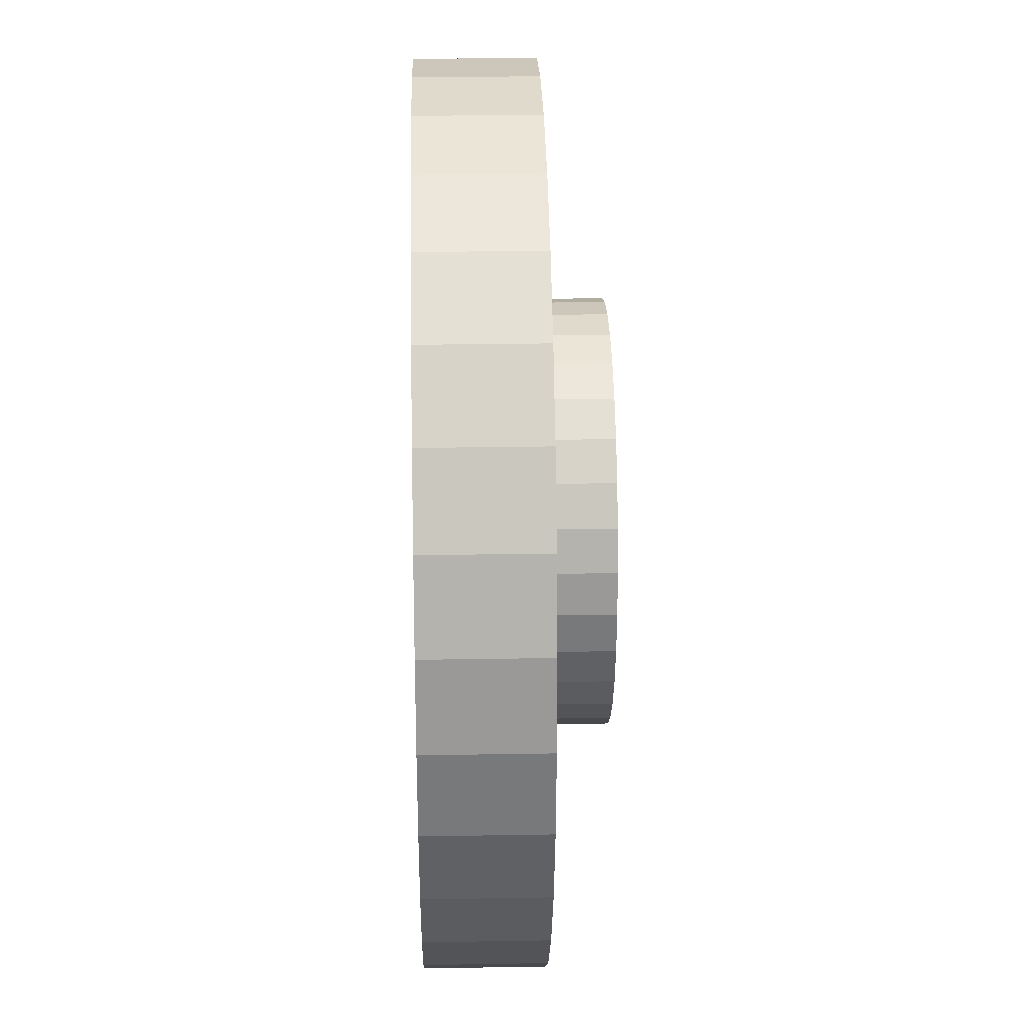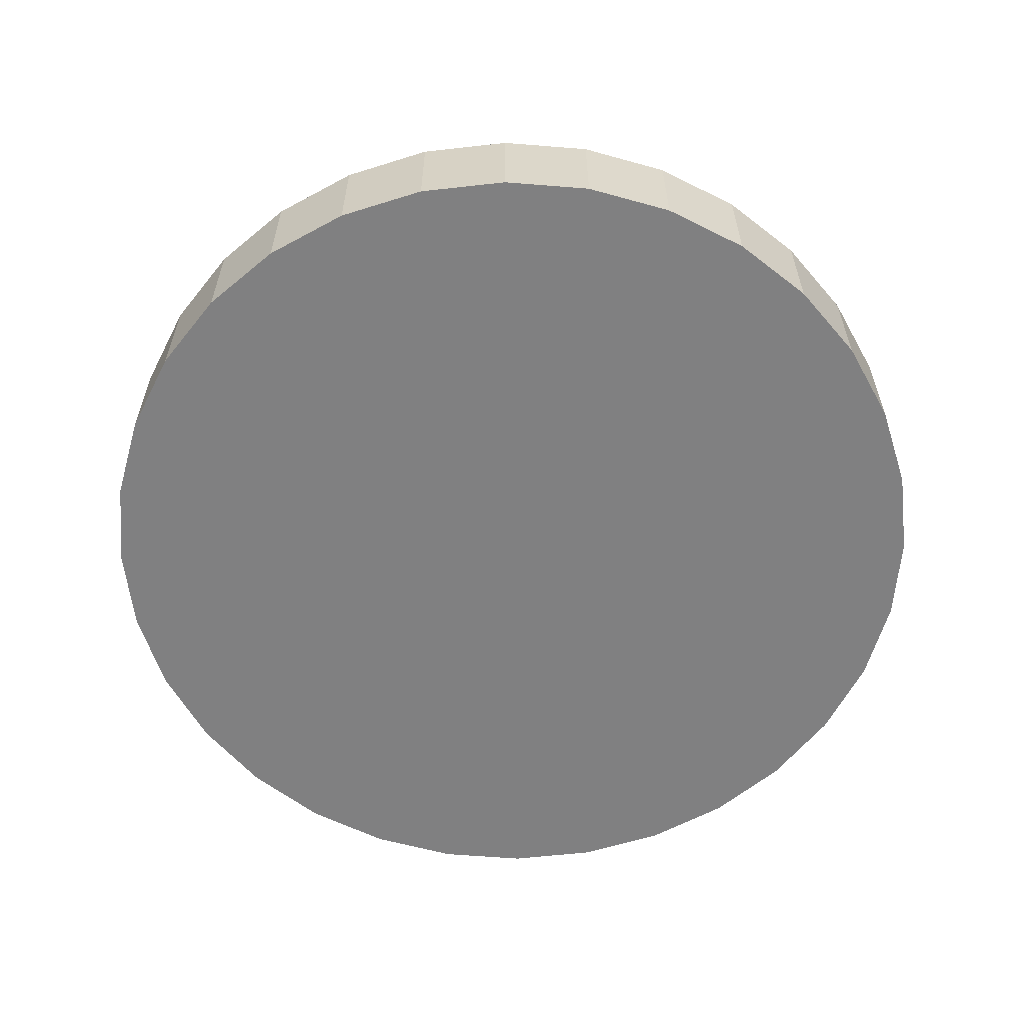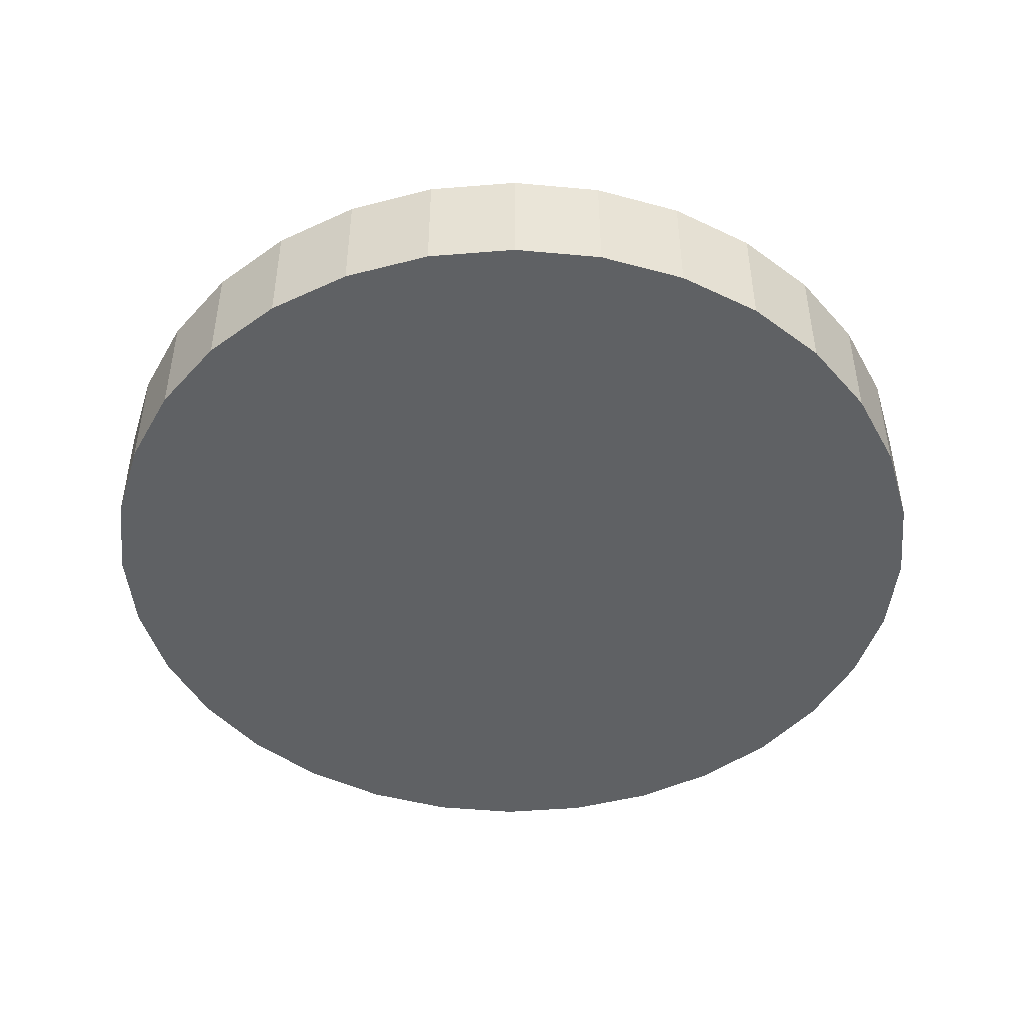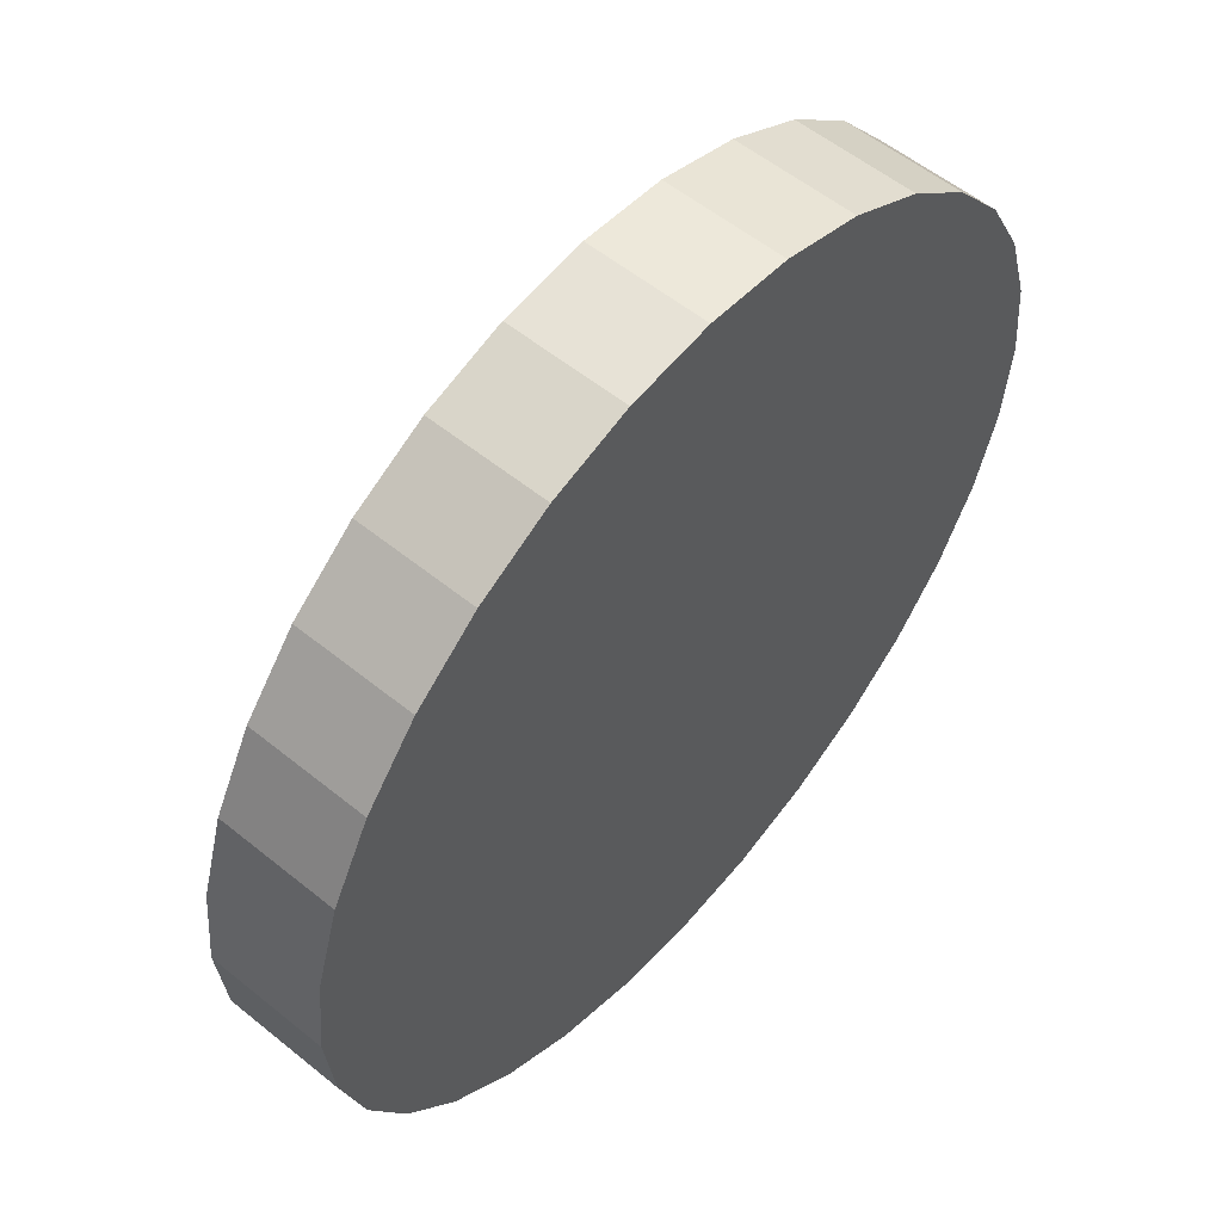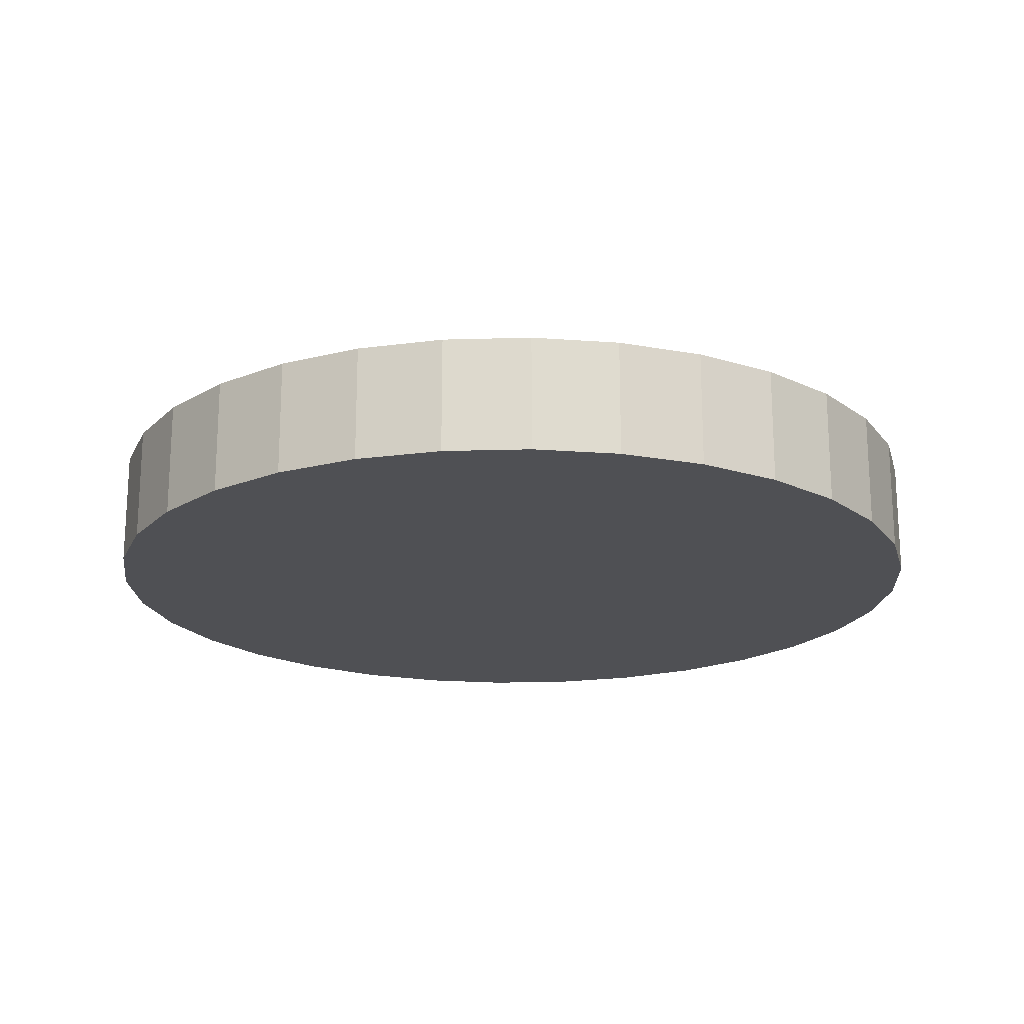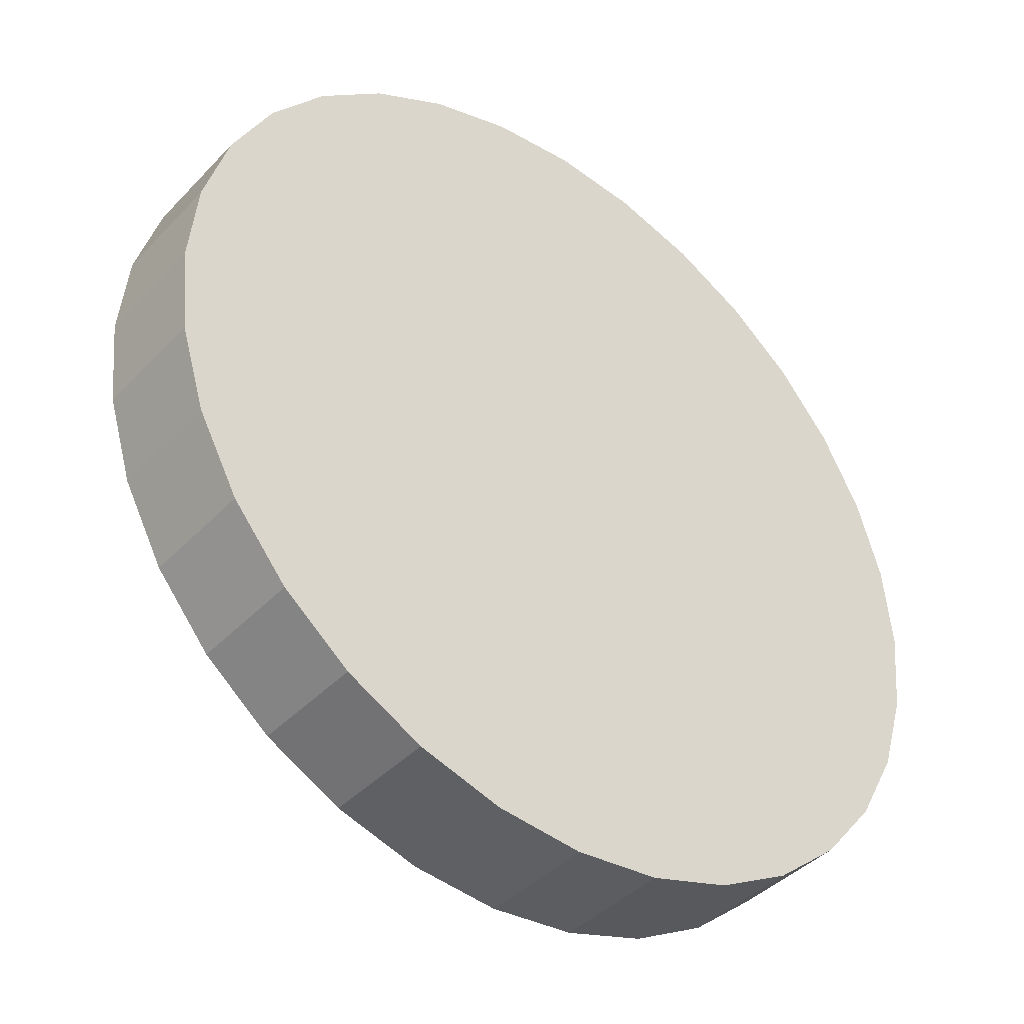
<metadata>
{"format":"obj","ext":"obj","renderer":"f3d","projection":"perspective","resolution":1024,"background":"white","views":[{"elev":26.9,"azim":88.5,"up":"+Z"},{"elev":-60.0,"azim":-10.3,"up":"+Y"},{"elev":-46.7,"azim":-11.6,"up":"+Y"},{"elev":56.0,"azim":-49.6,"up":"+Z"},{"elev":-19.2,"azim":-171.2,"up":"+Y"},{"elev":-40.9,"azim":-38.8,"up":"+Z"}]}
</metadata>
<code>
o Cylinder
v 0 0.1313 -1
v 0 -0.1313 -1
v 0.1951 0.1313 -0.9808
v 0.1951 -0.1313 -0.9808
v 0.3827 0.1313 -0.9239
v 0.3827 -0.1313 -0.9239
v 0.5556 0.1313 -0.8315
v 0.5556 -0.1313 -0.8315
v 0.7071 0.1313 -0.7071
v 0.7071 -0.1313 -0.7071
v 0.8315 0.1313 -0.5556
v 0.8315 -0.1313 -0.5556
v 0.9239 0.1313 -0.3827
v 0.9239 -0.1313 -0.3827
v 0.9808 0.1313 -0.1951
v 0.9808 -0.1313 -0.1951
v 1 0.1313 -0
v 1 -0.1313 -0
v 0.9808 0.1313 0.1951
v 0.9808 -0.1313 0.1951
v 0.9239 0.1313 0.3827
v 0.9239 -0.1313 0.3827
v 0.8315 0.1313 0.5556
v 0.8315 -0.1313 0.5556
v 0.7071 0.1313 0.7071
v 0.7071 -0.1313 0.7071
v 0.5556 0.1313 0.8315
v 0.5556 -0.1313 0.8315
v 0.3827 0.1313 0.9239
v 0.3827 -0.1313 0.9239
v 0.1951 0.1313 0.9808
v 0.1951 -0.1313 0.9808
v -0 0.1313 1
v -0 -0.1313 1
v -0.1951 0.1313 0.9808
v -0.1951 -0.1313 0.9808
v -0.3827 0.1313 0.9239
v -0.3827 -0.1313 0.9239
v -0.5556 0.1313 0.8315
v -0.5556 -0.1313 0.8315
v -0.7071 0.1313 0.7071
v -0.7071 -0.1313 0.7071
v -0.8315 0.1313 0.5556
v -0.8315 -0.1313 0.5556
v -0.9239 0.1313 0.3827
v -0.9239 -0.1313 0.3827
v -0.9808 0.1313 0.1951
v -0.9808 -0.1313 0.1951
v -1 0.1313 -1e-06
v -1 -0.1313 -1e-06
v -0.9808 0.1313 -0.1951
v -0.9808 -0.1313 -0.1951
v -0.9239 0.1313 -0.3827
v -0.9239 -0.1313 -0.3827
v -0.8315 0.1313 -0.5556
v -0.8315 -0.1313 -0.5556
v -0.7071 0.1313 -0.7071
v -0.7071 -0.1313 -0.7071
v -0.5556 0.1313 -0.8315
v -0.5556 -0.1313 -0.8315
v -0.3827 0.1313 -0.9239
v -0.3827 -0.1313 -0.9239
v -0.1951 0.1313 -0.9808
v -0.1951 -0.1313 -0.9808
v 0 0.06656 -0.4731
v 0 0.2782 -0.4731
v 0.0923 0.06656 -0.464
v 0.0923 0.2782 -0.464
v 0.181 0.06656 -0.4371
v 0.181 0.2782 -0.4371
v 0.2628 0.06656 -0.3934
v 0.2628 0.2782 -0.3934
v 0.3345 0.06656 -0.3345
v 0.3345 0.2782 -0.3345
v 0.3934 0.06656 -0.2628
v 0.3934 0.2782 -0.2628
v 0.4371 0.06656 -0.181
v 0.4371 0.2782 -0.181
v 0.464 0.06656 -0.0923
v 0.464 0.2782 -0.0923
v 0.4731 0.06656 -0
v 0.4731 0.2782 -0
v 0.464 0.06656 0.0923
v 0.464 0.2782 0.0923
v 0.4371 0.06656 0.181
v 0.4371 0.2782 0.181
v 0.3934 0.06656 0.2628
v 0.3934 0.2782 0.2628
v 0.3345 0.06656 0.3345
v 0.3345 0.2782 0.3345
v 0.2628 0.06656 0.3934
v 0.2628 0.2782 0.3934
v 0.181 0.06656 0.4371
v 0.181 0.2782 0.4371
v 0.0923 0.06656 0.464
v 0.0923 0.2782 0.464
v -0 0.06656 0.4731
v -0 0.2782 0.4731
v -0.0923 0.06656 0.464
v -0.0923 0.2782 0.464
v -0.181 0.06656 0.4371
v -0.181 0.2782 0.4371
v -0.2628 0.06656 0.3934
v -0.2628 0.2782 0.3934
v -0.3345 0.06656 0.3345
v -0.3345 0.2782 0.3345
v -0.3934 0.06656 0.2628
v -0.3934 0.2782 0.2628
v -0.4371 0.06656 0.181
v -0.4371 0.2782 0.181
v -0.464 0.06656 0.0923
v -0.464 0.2782 0.0923
v -0.4731 0.06656 -1e-06
v -0.4731 0.2782 -1e-06
v -0.464 0.06656 -0.0923
v -0.464 0.2782 -0.0923
v -0.4371 0.06656 -0.181
v -0.4371 0.2782 -0.181
v -0.3934 0.06656 -0.2628
v -0.3934 0.2782 -0.2628
v -0.3345 0.06656 -0.3345
v -0.3345 0.2782 -0.3345
v -0.2628 0.06656 -0.3934
v -0.2628 0.2782 -0.3934
v -0.181 0.06656 -0.4371
v -0.181 0.2782 -0.4371
v -0.0923 0.06656 -0.464
v -0.0923 0.2782 -0.464
f 1 3 4 2
f 3 5 6 4
f 5 7 8 6
f 7 9 10 8
f 9 11 12 10
f 11 13 14 12
f 13 15 16 14
f 15 17 18 16
f 17 19 20 18
f 19 21 22 20
f 21 23 24 22
f 23 25 26 24
f 25 27 28 26
f 27 29 30 28
f 29 31 32 30
f 31 33 34 32
f 33 35 36 34
f 35 37 38 36
f 37 39 40 38
f 39 41 42 40
f 41 43 44 42
f 43 45 46 44
f 45 47 48 46
f 47 49 50 48
f 49 51 52 50
f 51 53 54 52
f 53 55 56 54
f 55 57 58 56
f 57 59 60 58
f 59 61 62 60
f 4 6 8 10 12 14 16 18 20 22 24 26 28 30 32 34 36 38 40 42 44 46 48 50 52 54 56 58 60 62 64 2
f 61 63 64 62
f 63 1 2 64
f 1 63 61 59 57 55 53 51 49 47 45 43 41 39 37 35 33 31 29 27 25 23 21 19 17 15 13 11 9 7 5 3
f 65 66 68 67
f 67 68 70 69
f 69 70 72 71
f 71 72 74 73
f 73 74 76 75
f 75 76 78 77
f 77 78 80 79
f 79 80 82 81
f 81 82 84 83
f 83 84 86 85
f 85 86 88 87
f 87 88 90 89
f 89 90 92 91
f 91 92 94 93
f 93 94 96 95
f 95 96 98 97
f 97 98 100 99
f 99 100 102 101
f 101 102 104 103
f 103 104 106 105
f 105 106 108 107
f 107 108 110 109
f 109 110 112 111
f 111 112 114 113
f 113 114 116 115
f 115 116 118 117
f 117 118 120 119
f 119 120 122 121
f 121 122 124 123
f 123 124 126 125
f 68 66 128 126 124 122 120 118 116 114 112 110 108 106 104 102 100 98 96 94 92 90 88 86 84 82 80 78 76 74 72 70
f 125 126 128 127
f 127 128 66 65
f 65 67 69 71 73 75 77 79 81 83 85 87 89 91 93 95 97 99 101 103 105 107 109 111 113 115 117 119 121 123 125 127

</code>
